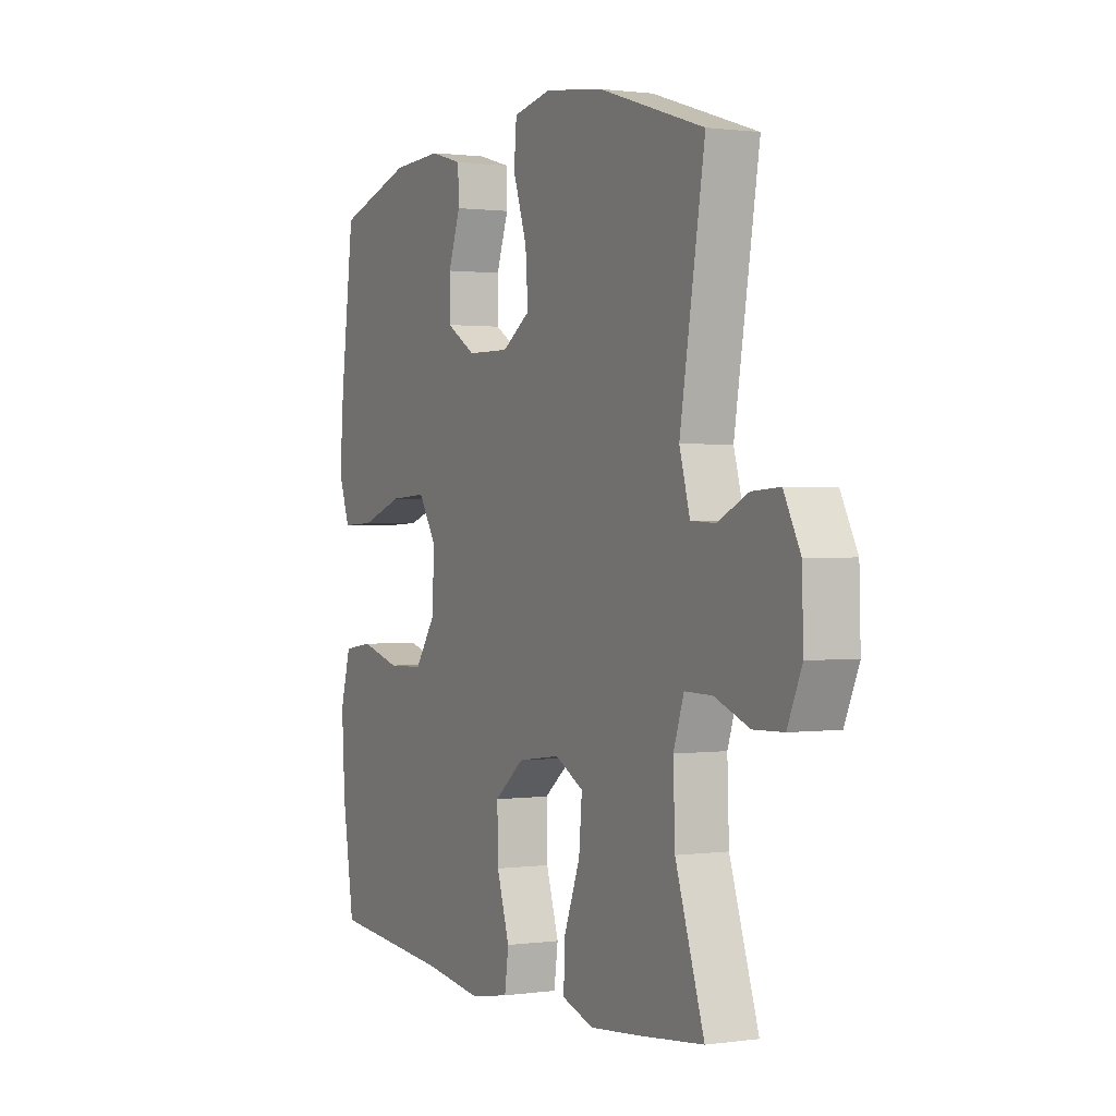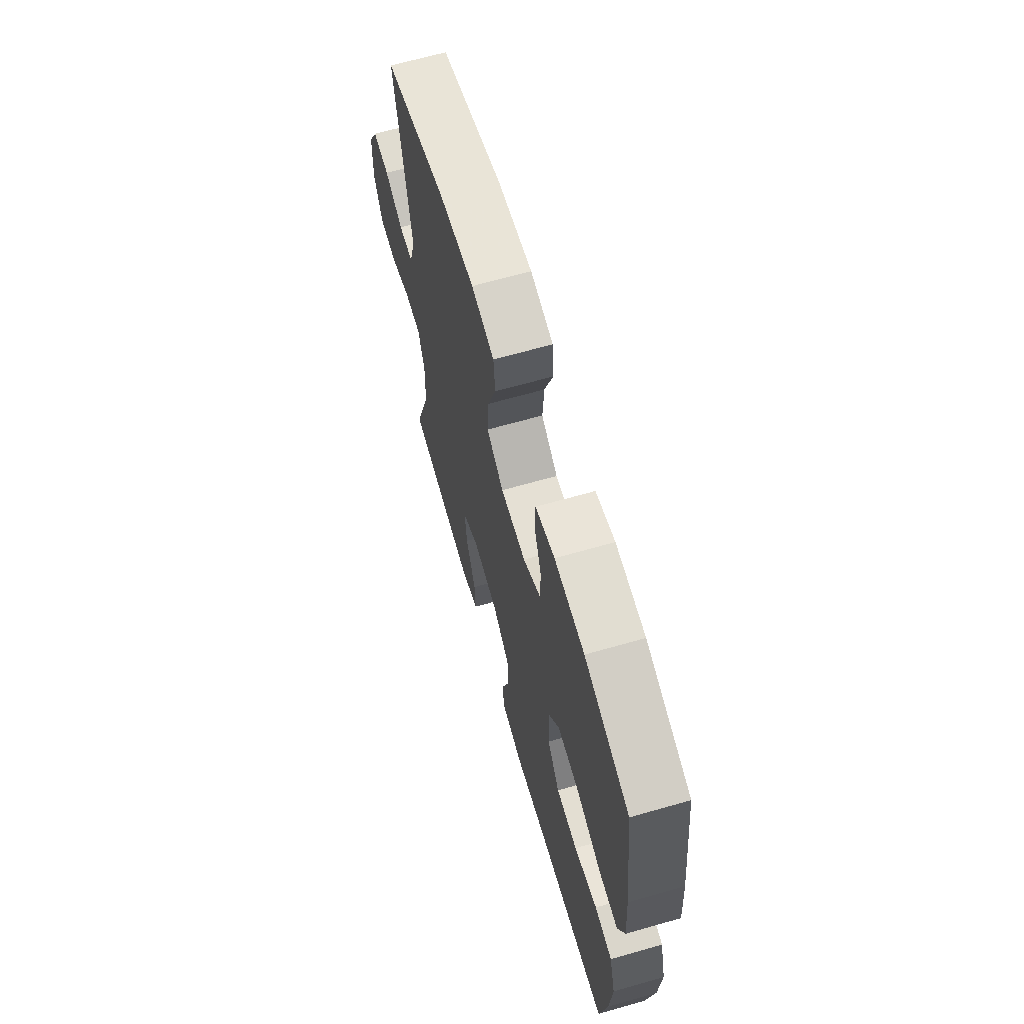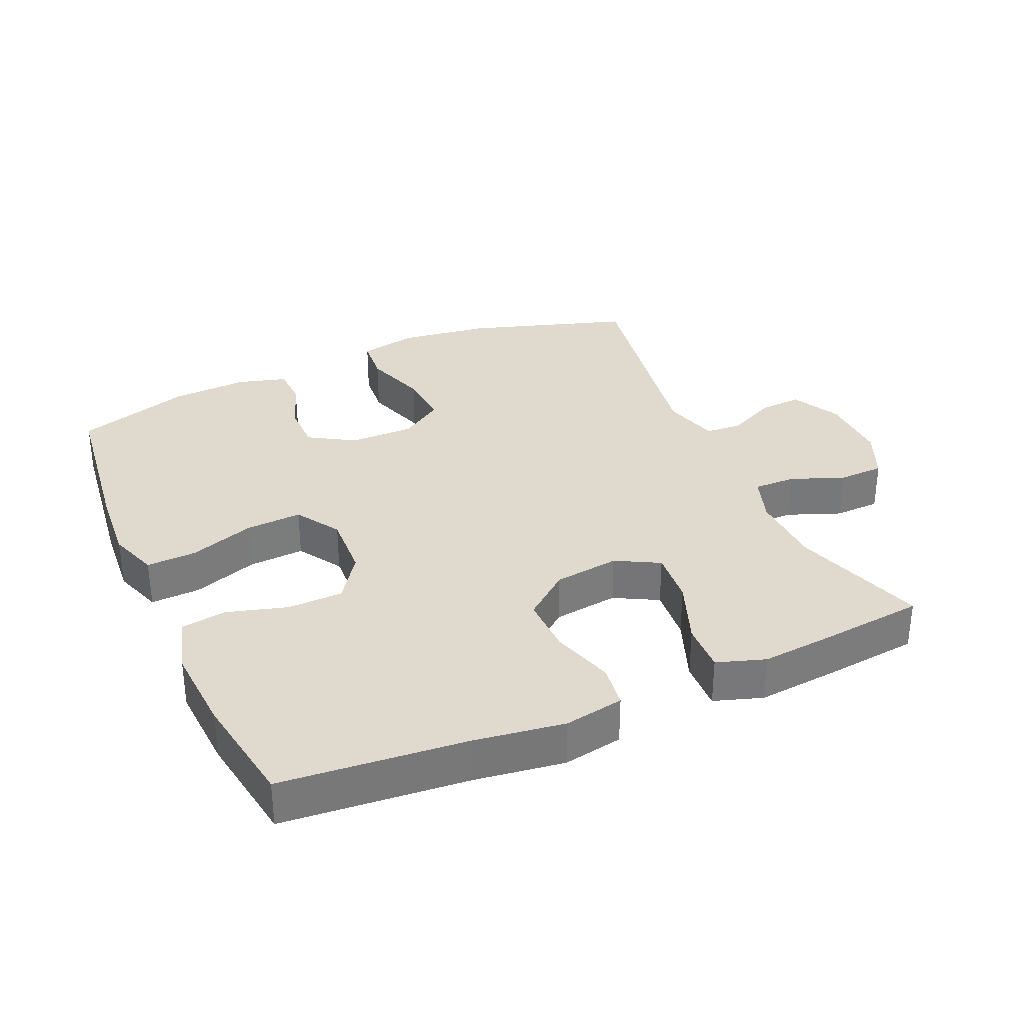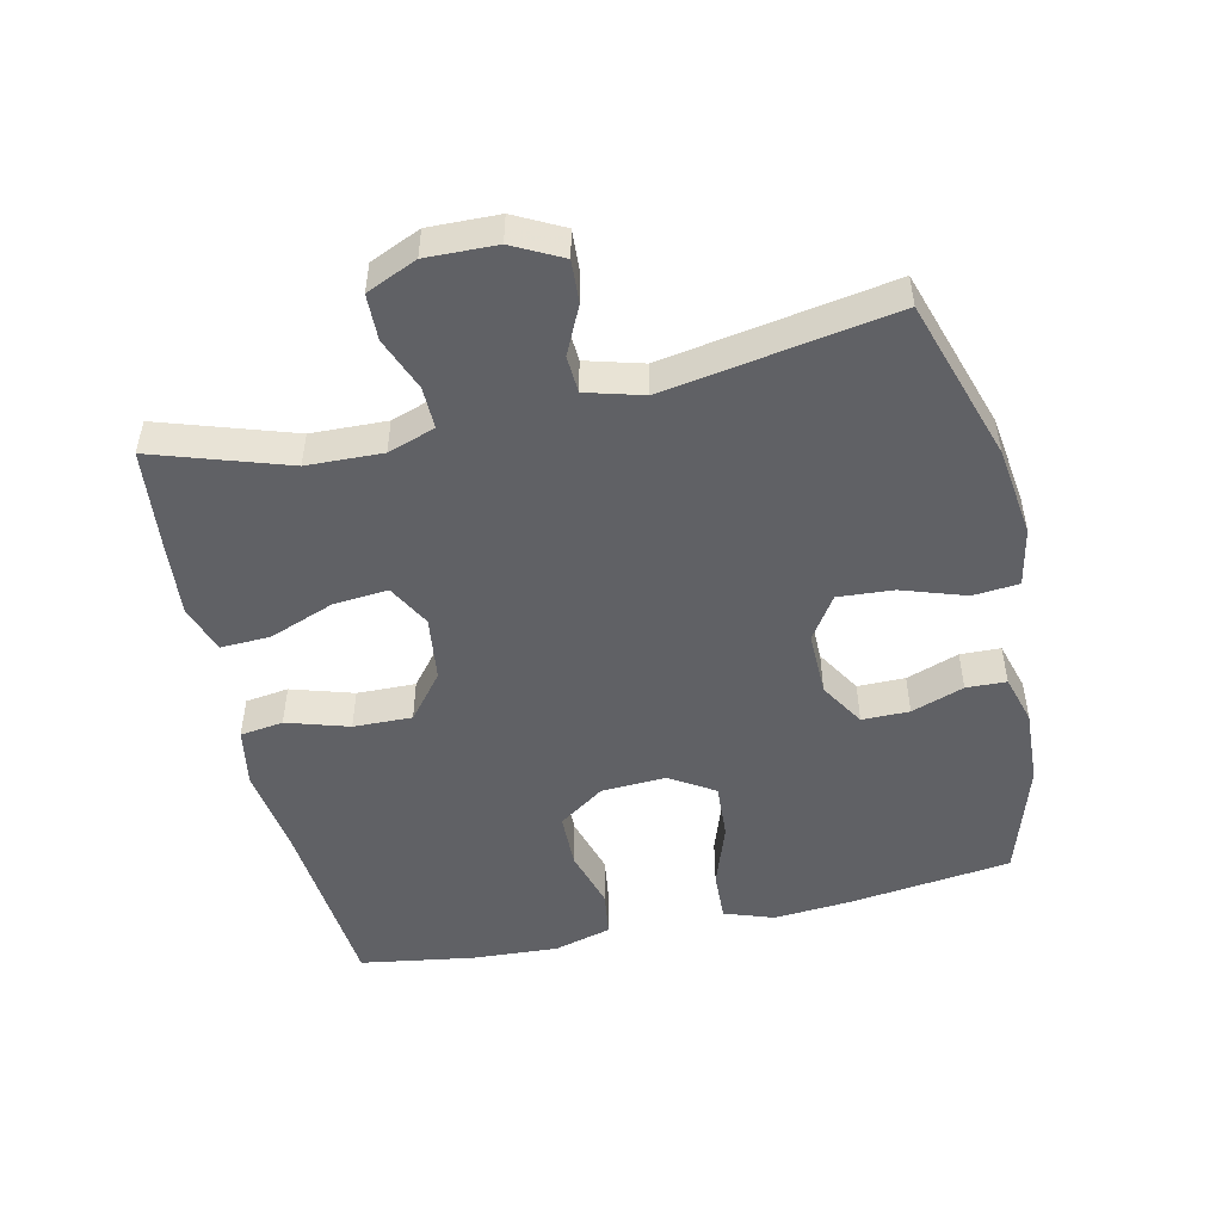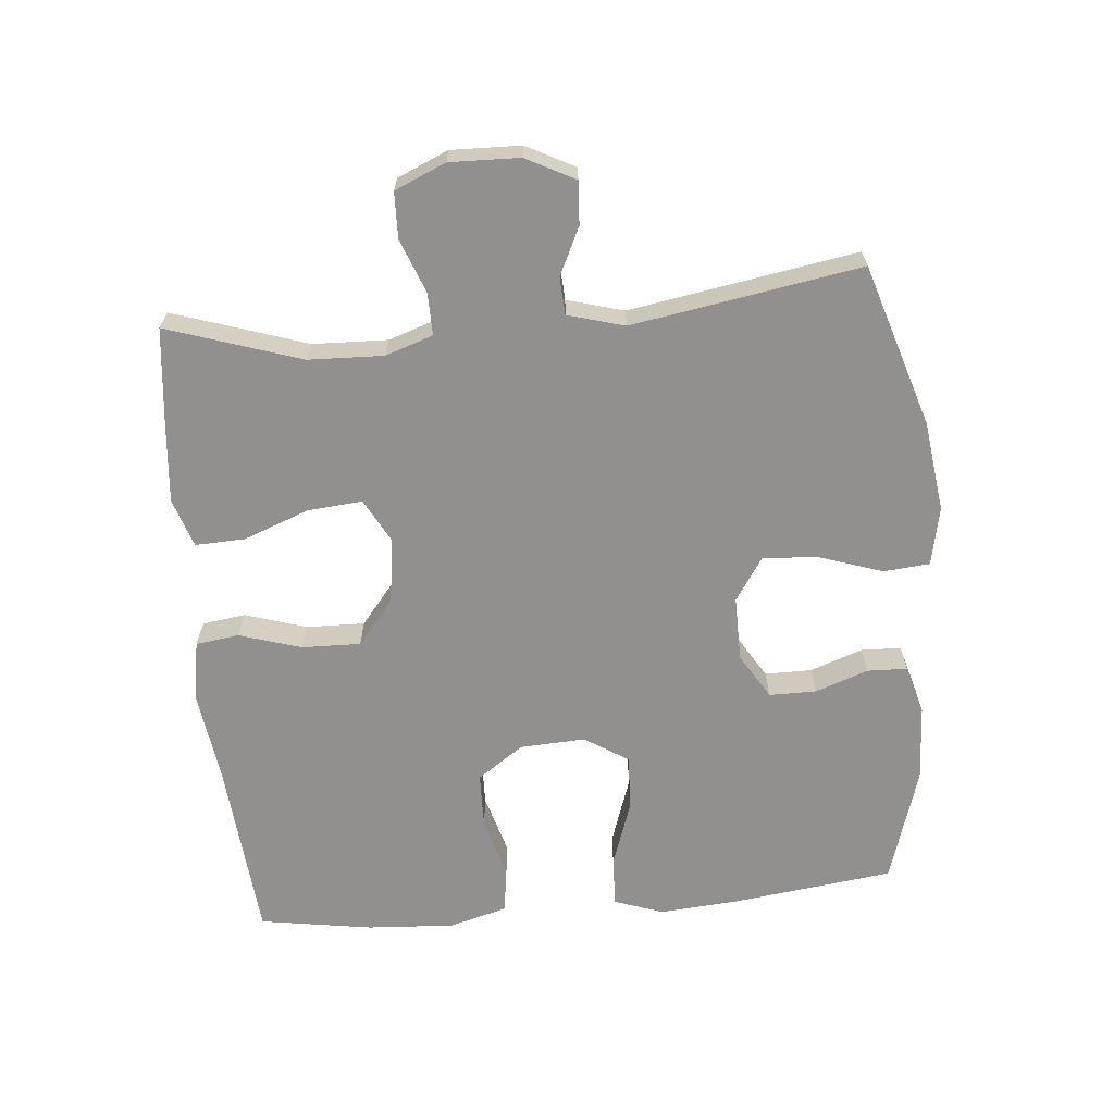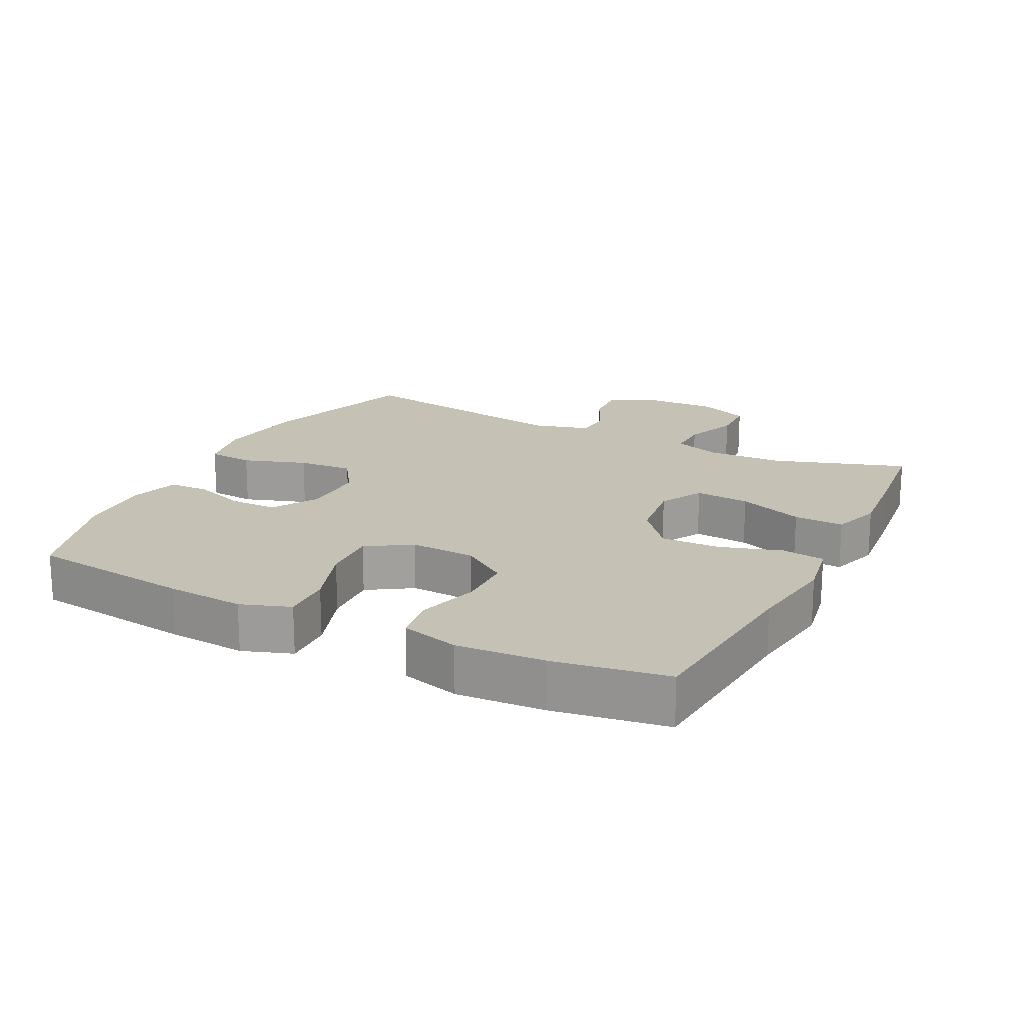
<metadata>
{"format":"obj","ext":"obj","renderer":"f3d","projection":"perspective","resolution":1024,"background":"white","views":[{"elev":0.9,"azim":-117.1,"up":"+Z"},{"elev":66.3,"azim":74.0,"up":"+Z"},{"elev":32.9,"azim":156.2,"up":"+Y"},{"elev":-49.6,"azim":-77.2,"up":"+Y"},{"elev":-65.7,"azim":-84.8,"up":"+Y"},{"elev":18.7,"azim":116.8,"up":"+Y"}]}
</metadata>
<code>
v -0.5 0.07 -0.5
v -0.434 0.07 -0.3
v -0.43 0.07 -0.187
v -0.454 0.07 -0.116
v -0.517 0.07 -0.117
v -0.597 0.07 -0.148
v -0.666 0.07 -0.146
v -0.699 0.07 -0.07
v -0.696 0.07 0.035
v -0.658 0.07 0.108
v -0.594 0.07 0.104
v -0.523 0.07 0.07
v -0.467 0.07 0.073
v -0.443 0.07 0.158
v -0.5 0.07 0.5
v -0.257 0.07 0.577
v -0.122 0.07 0.595
v -0.034 0.07 0.577
v -0.028 0.07 0.508
v -0.06 0.07 0.413
v -0.066 0.07 0.33
v -0.001 0.07 0.287
v 0.096 0.07 0.288
v 0.164 0.07 0.329
v 0.164 0.07 0.4
v 0.136 0.07 0.479
v 0.138 0.07 0.539
v 0.212 0.07 0.56
v 0.327 0.07 0.554
v 0.5 0.07 0.5
v 0.531 0.07 0.255
v 0.54 0.07 0.139
v 0.514 0.07 0.065
v 0.439 0.07 0.068
v 0.341 0.07 0.102
v 0.257 0.07 0.107
v 0.215 0.07 0.041
v 0.22 0.07 -0.057
v 0.268 0.07 -0.126
v 0.351 0.07 -0.128
v 0.442 0.07 -0.102
v 0.511 0.07 -0.112
v 0.535 0.07 -0.199
v 0.527 0.07 -0.33
v 0.5 0.07 -0.5
v 0.223 0.07 -0.524
v 0.088 0.07 -0.543
v -0.001 0.07 -0.527
v -0.01 0.07 -0.462
v 0.019 0.07 -0.369
v 0.021 0.07 -0.281
v -0.047 0.07 -0.226
v -0.145 0.07 -0.213
v -0.21 0.07 -0.248
v -0.203 0.07 -0.33
v -0.166 0.07 -0.428
v -0.163 0.07 -0.503
v -0.236 0.07 -0.527
v -0.354 0.07 -0.516
v -0.5 0 -0.5
v -0.434 0 -0.3
v -0.43 0 -0.187
v -0.454 0 -0.116
v -0.517 0 -0.117
v -0.597 0 -0.148
v -0.666 0 -0.146
v -0.699 0 -0.07
v -0.696 0 0.035
v -0.658 0 0.108
v -0.594 0 0.104
v -0.523 0 0.07
v -0.467 0 0.073
v -0.443 0 0.158
v -0.5 0 0.5
v -0.257 0 0.577
v -0.122 0 0.595
v -0.034 0 0.577
v -0.028 0 0.508
v -0.06 0 0.413
v -0.066 0 0.33
v -0.001 0 0.287
v 0.096 0 0.288
v 0.164 0 0.329
v 0.164 0 0.4
v 0.136 0 0.479
v 0.138 0 0.539
v 0.212 0 0.56
v 0.327 0 0.554
v 0.5 0 0.5
v 0.531 0 0.255
v 0.54 0 0.139
v 0.514 0 0.065
v 0.439 0 0.068
v 0.341 0 0.102
v 0.257 0 0.107
v 0.215 0 0.041
v 0.22 0 -0.057
v 0.268 0 -0.126
v 0.351 0 -0.128
v 0.442 0 -0.102
v 0.511 0 -0.112
v 0.535 0 -0.199
v 0.527 0 -0.33
v 0.5 0 -0.5
v 0.223 0 -0.524
v 0.088 0 -0.543
v -0.001 0 -0.527
v -0.01 0 -0.462
v 0.019 0 -0.369
v 0.021 0 -0.281
v -0.047 0 -0.226
v -0.145 0 -0.213
v -0.21 0 -0.248
v -0.203 0 -0.33
v -0.166 0 -0.428
v -0.163 0 -0.503
v -0.236 0 -0.527
v -0.354 0 -0.516
f 58 59 1 2
f 55 56 57 58
f 54 55 58 2
f 53 54 2 3
f 47 48 49 50
f 46 47 50 51
f 45 46 51
f 44 45 51 52
f 40 41 42 43
f 39 40 43 44
f 32 33 34 35
f 32 35 36
f 31 32 36
f 30 31 36
f 29 30 36 37
f 25 26 27 28
f 24 25 28 29
f 17 18 19 20
f 17 20 21
f 14 15 16 17
f 13 14 17 21
f 9 10 11 12
f 9 12 13
f 8 9 13
f 5 6 7 8
f 4 5 8 13
f 53 3 4 13
f 52 53 13 21
f 39 44 52
f 38 39 52 21
f 37 38 21 22
f 24 29 37
f 23 24 37
f 22 23 37
f 61 60 118 117
f 117 116 115 114
f 61 117 114 113
f 62 61 113 112
f 109 108 107 106
f 110 109 106 105
f 110 105 104
f 111 110 104 103
f 102 101 100 99
f 103 102 99 98
f 94 93 92 91
f 95 94 91
f 95 91 90
f 95 90 89
f 96 95 89 88
f 87 86 85 84
f 88 87 84 83
f 79 78 77 76
f 80 79 76
f 76 75 74 73
f 80 76 73 72
f 71 70 69 68
f 72 71 68
f 72 68 67
f 67 66 65 64
f 72 67 64 63
f 72 63 62 112
f 80 72 112 111
f 111 103 98
f 80 111 98 97
f 81 80 97 96
f 96 88 83
f 96 83 82
f 96 82 81
f 1 60 61 2
f 2 61 62 3
f 3 62 63 4
f 4 63 64 5
f 5 64 65 6
f 6 65 66 7
f 7 66 67 8
f 8 67 68 9
f 9 68 69 10
f 10 69 70 11
f 11 70 71 12
f 12 71 72 13
f 13 72 73 14
f 14 73 74 15
f 15 74 75 16
f 16 75 76 17
f 17 76 77 18
f 18 77 78 19
f 19 78 79 20
f 20 79 80 21
f 21 80 81 22
f 22 81 82 23
f 23 82 83 24
f 24 83 84 25
f 25 84 85 26
f 26 85 86 27
f 27 86 87 28
f 28 87 88 29
f 29 88 89 30
f 30 89 90 31
f 31 90 91 32
f 32 91 92 33
f 33 92 93 34
f 34 93 94 35
f 35 94 95 36
f 36 95 96 37
f 37 96 97 38
f 38 97 98 39
f 39 98 99 40
f 40 99 100 41
f 41 100 101 42
f 42 101 102 43
f 43 102 103 44
f 44 103 104 45
f 45 104 105 46
f 46 105 106 47
f 47 106 107 48
f 48 107 108 49
f 49 108 109 50
f 50 109 110 51
f 51 110 111 52
f 52 111 112 53
f 53 112 113 54
f 54 113 114 55
f 55 114 115 56
f 56 115 116 57
f 57 116 117 58
f 58 117 118 59
f 59 118 60 1

</code>
